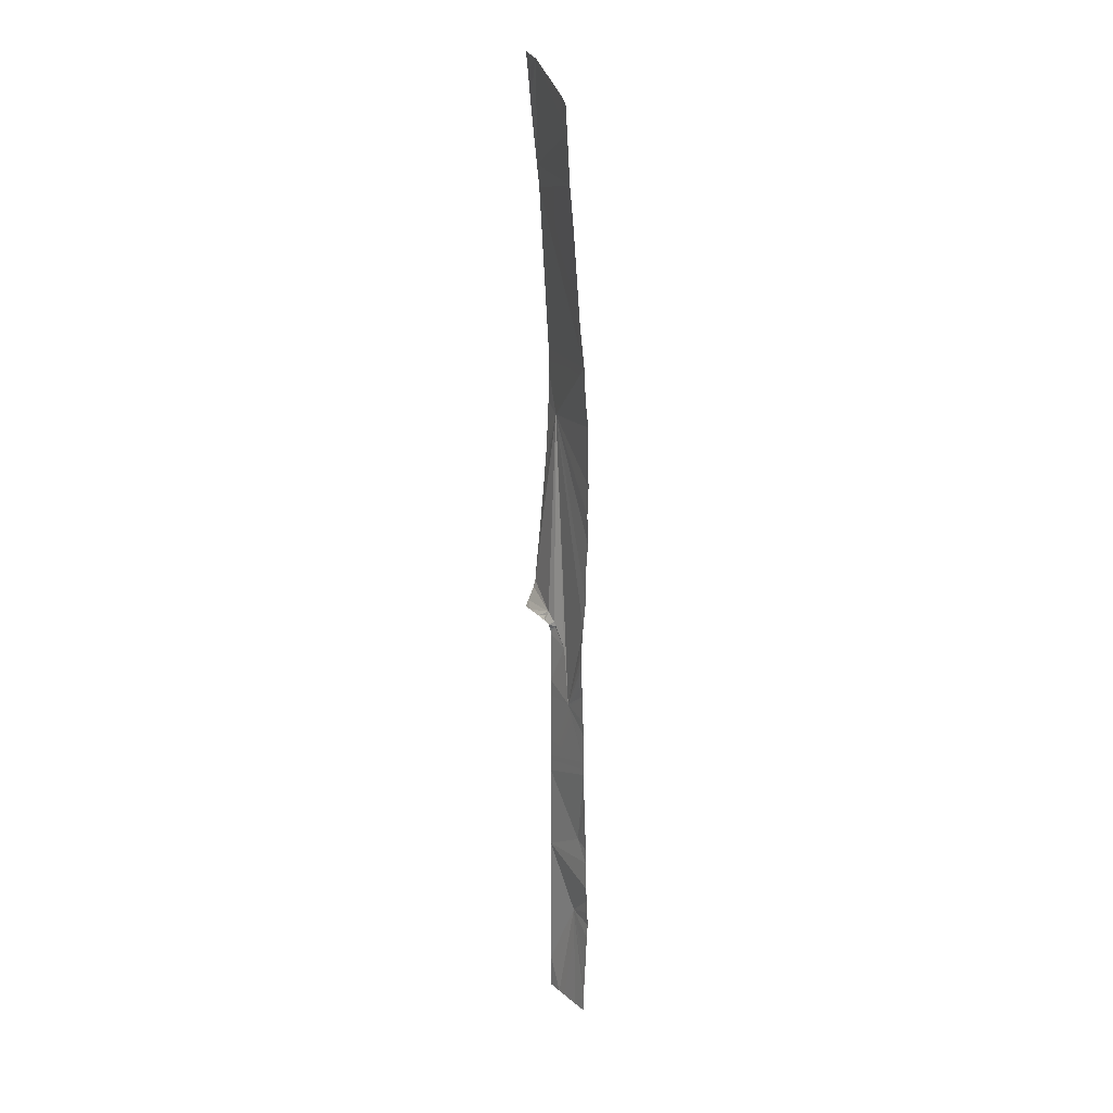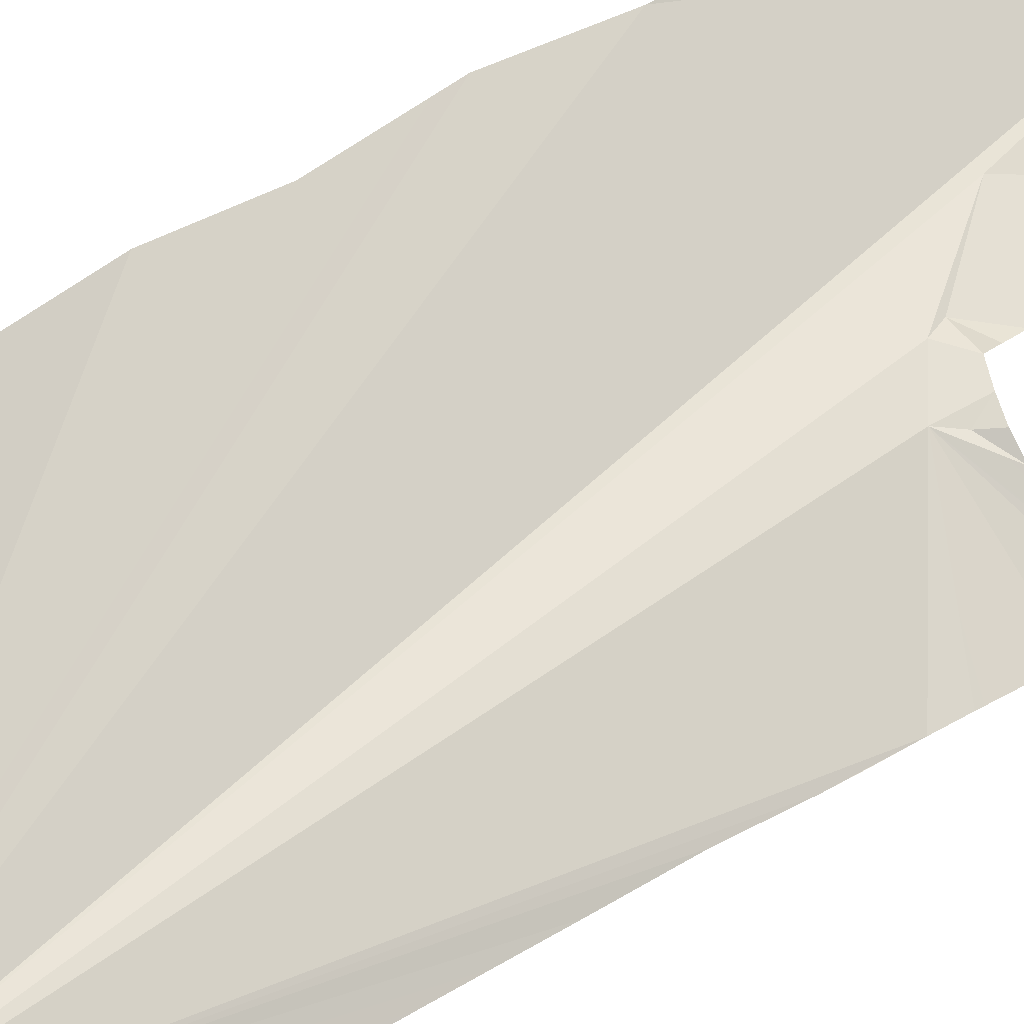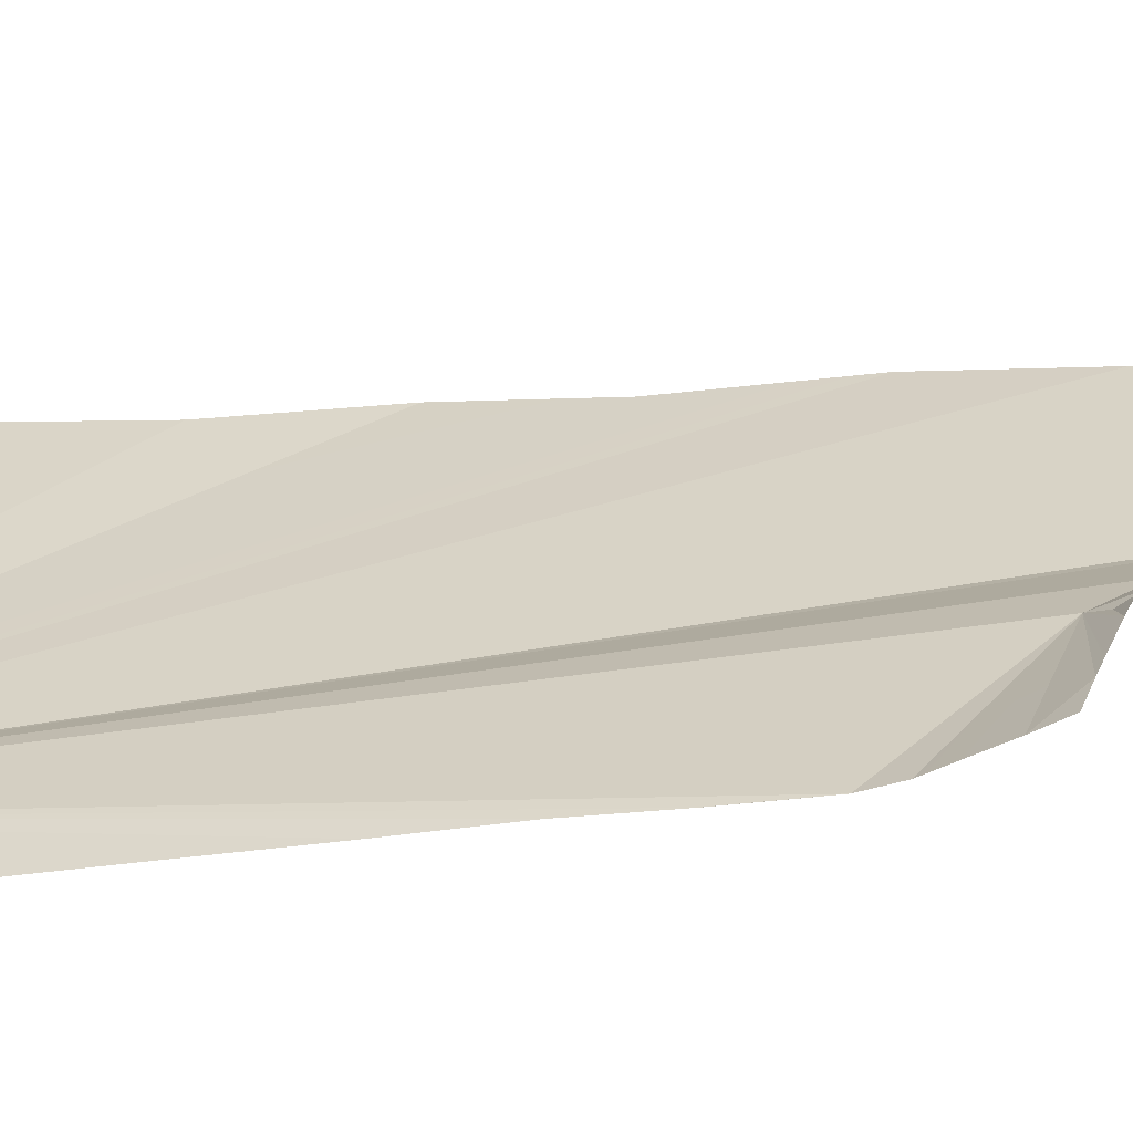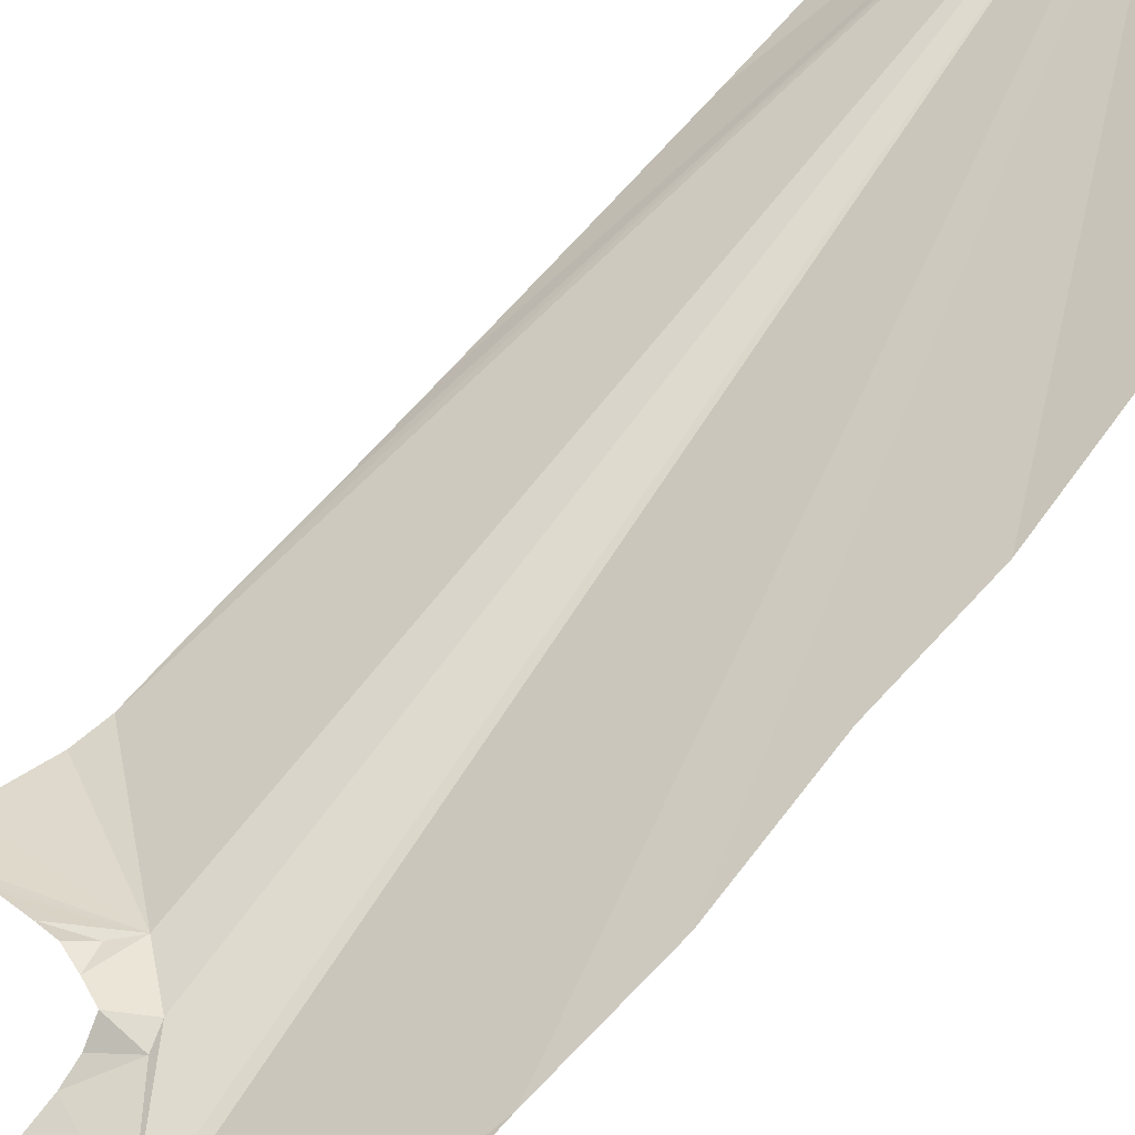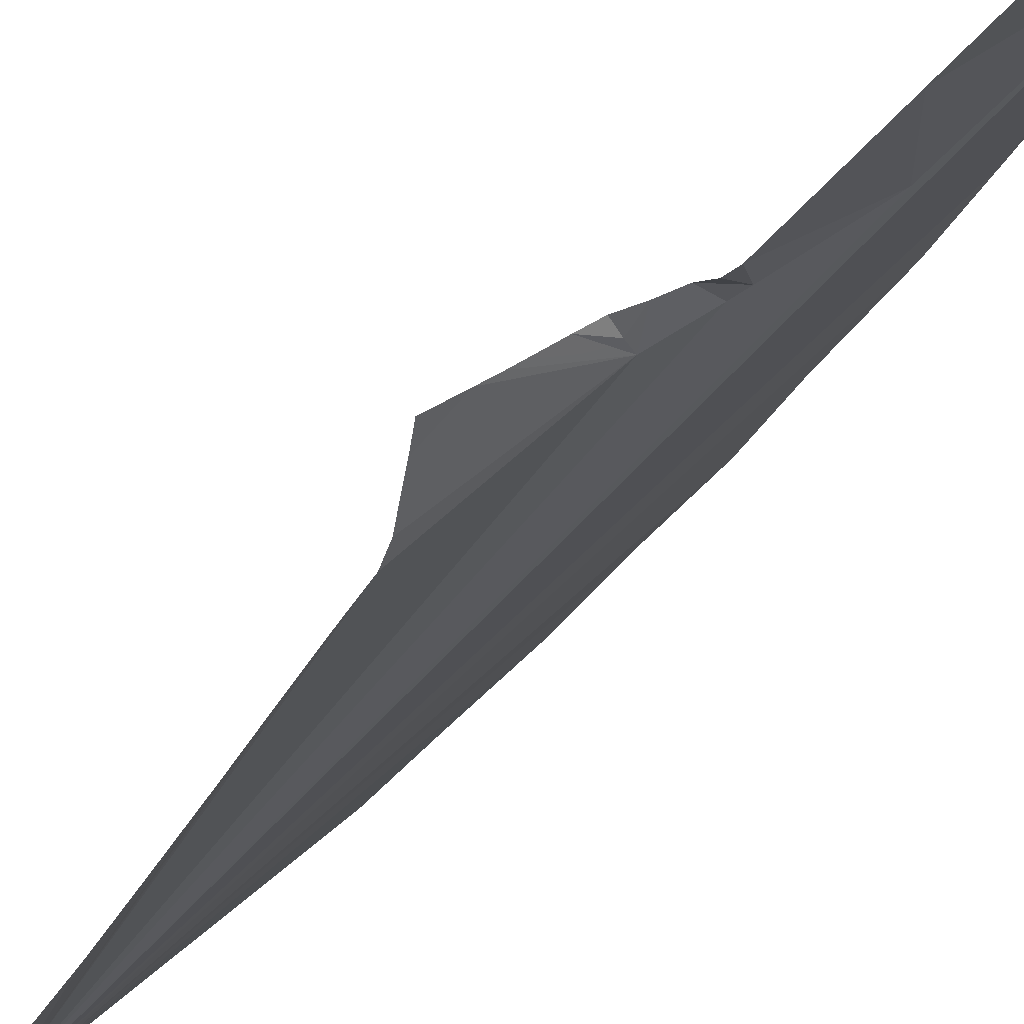
<metadata>
{"format":"obj","ext":"obj","renderer":"f3d","projection":"perspective","resolution":1024,"background":"white","views":[{"elev":17.2,"azim":-158.2,"up":"+Z"},{"elev":36.7,"azim":47.4,"up":"+Y"},{"elev":-12.0,"azim":99.7,"up":"+Y"},{"elev":74.1,"azim":-142.0,"up":"+Y"},{"elev":-27.8,"azim":154.2,"up":"+Y"}]}
</metadata>
<code>
o crack_restart_keyway_765
v 0.07333 -0.1132 -0.4725
v 0.07291 -0.1134 -0.4595
v 0.08463 -0.1214 -0.4725
v 0.1472 -0.162 -0.08764
v 0.1239 -0.1502 -0.08309
v 0.1522 -0.169 -0.0808
v 0.1507 -0.1646 -0.0873
v 0.1434 -0.1592 -0.0881
v 0.1311 -0.1499 -0.08987
v 0.1275 -0.1506 -0.08683
v 0.1354 -0.1531 -0.08918
v 0.1265 -0.1478 -0.09183
v 0.1542 -0.1672 -0.08693
v 0.1396 -0.1563 -0.08861
v 0.09063 -0.1321 -0.3768
v 0.09579 -0.1295 -0.4725
v 0.1204 -0.1474 -0.1036
v 0.1146 -0.1445 -0.09485
v 0.1209 -0.1469 -0.09861
v 0.1031 -0.1374 -0.1124
v 0.1204 -0.1474 -0.1189
v 0.1204 -0.1474 -0.4725
v 0.1081 -0.1384 -0.4725
v 0.1204 -0.1474 -0.4571
v 0.0853 -0.1041 0.3164
v 0.1424 -0.1754 0.305
v 0.08213 -0.1043 0.2822
v 0.08621 -0.1003 0.36
v 0.1441 -0.1742 0.3252
v 0.07404 -0.1127 -0.1863
v 0.07438 -0.1125 -0.1733
v 0.09578 -0.1292 -0.1641
v 0.07401 -0.1127 -0.1993
v 0.07358 -0.1131 -0.2383
v 0.07385 -0.1128 -0.2253
v 0.08327 -0.1234 -0.2971
v 0.07319 -0.1132 -0.2513
v 0.07068 -0.1149 -0.3944
v 0.06979 -0.1153 -0.3814
v 0.07097 -0.1146 -0.4074
v 0.07212 -0.1141 -0.2904
v 0.07257 -0.1136 -0.2773
v 0.07137 -0.1143 -0.3034
v 0.07258 -0.1138 -0.4464
v 0.0719 -0.114 -0.4334
v 0.07158 -0.1144 -0.4204
v 0.0704 -0.1151 -0.3684
v 0.07034 -0.115 -0.3554
v 0.07309 -0.1134 -0.2643
v 0.07454 -0.1124 -0.1603
v 0.07475 -0.1122 -0.1473
v 0.0762 -0.1113 -0.1213
v 0.07559 -0.1116 -0.1343
v 0.07603 -0.1113 -0.1083
v 0.1393 -0.1795 0.2578
v 0.1368 -0.1807 0.1954
v 0.1469 -0.1736 -0.06141
v 0.1482 -0.1726 -0.06813
v 0.1503 -0.1707 -0.07479
v 0.1222 -0.1456 -0.09401
v 0.116 -0.1448 -0.0905
v 0.1204 -0.1474 -0.1343
v 0.1204 -0.1474 -0.1497
v 0.1204 -0.1474 -0.165
v 0.1204 -0.1474 -0.1804
v 0.1204 -0.1474 -0.1958
v 0.1204 -0.1474 -0.2111
v 0.1204 -0.1474 -0.2419
v 0.1204 -0.1474 -0.2573
v 0.1204 -0.1474 -0.2726
v 0.1204 -0.1474 -0.288
v 0.1204 -0.1474 -0.3034
v 0.1204 -0.1474 -0.3187
v 0.1204 -0.1474 -0.3495
v 0.1204 -0.1474 -0.3341
v 0.1204 -0.1474 -0.3649
v 0.1204 -0.1474 -0.3802
v 0.1204 -0.1474 -0.3956
v 0.1204 -0.1474 -0.411
v 0.1204 -0.1474 -0.4263
v 0.1204 -0.1474 -0.4417
v 0.1229 -0.1664 0.1019
v 0.1457 -0.1744 -0.04475
v 0.1441 -0.1747 -0.02787
v 0.07182 -0.1143 -0.3424
v 0.1462 -0.1741 -0.05118
v 0.07554 -0.1116 -0.0967
v 0.07462 -0.1121 -0.08162
v 0.07166 -0.1144 -0.3164
v 0.1204 -0.1474 -0.2265
v 0.07402 -0.1127 -0.2123
v 0.1036 -0.1351 -0.4725
v 0.07155 -0.1142 -0.3294
v 0.07525 -0.112 -0.1414
v 0.1517 -0.1683 0.4224
v 0.1504 -0.1693 0.406
v 0.135 -0.1504 0.4172
v 0.1504 -0.1693 0.406
v 0.08751 -0.09979 0.3832
v 0.09663 -0.11 0.3909
v 0.08621 -0.1003 0.36
v 0.1469 -0.1721 0.3586
v 0.1488 -0.1705 0.3824
v 0.07154 -0.1135 0.02509
v 0.07035 -0.1122 -0.001446
v 0.07009 -0.1125 0.05217
v 0.0724 -0.1129 -0.02614
v 0.07183 -0.1111 -0.05499
v 0.0715 -0.1135 0.07941
v 0.07056 -0.1121 0.1061
v 0.07325 -0.1124 0.1289
v 0.07368 -0.1096 0.1593
v 0.07795 -0.1095 0.1994
v 0.07842 -0.1083 0.2123
v 0.07993 -0.1064 0.2431
v 0.1426 -0.176 -0.008368
v 0.1359 -0.1811 0.1595
v 0.1359 -0.1812 0.1403
v 0.1361 -0.1808 0.1108
v 0.1369 -0.1805 0.08788
v 0.1379 -0.1795 0.06325
v 0.1395 -0.1786 0.03776
v 0.1409 -0.1774 0.01656
v 0.07333 -0.1132 -0.4725
v 0.08463 -0.1214 -0.4725
v 0.07291 -0.1134 -0.4595
v 0.1472 -0.162 -0.08764
v 0.1522 -0.169 -0.0808
v 0.1239 -0.1502 -0.08309
v 0.1507 -0.1646 -0.0873
v 0.1434 -0.1592 -0.0881
v 0.1311 -0.1499 -0.08987
v 0.1354 -0.1531 -0.08918
v 0.1275 -0.1506 -0.08683
v 0.1265 -0.1478 -0.09183
v 0.1542 -0.1672 -0.08693
v 0.1396 -0.1563 -0.08861
v 0.09063 -0.1321 -0.3768
v 0.09579 -0.1295 -0.4725
v 0.1204 -0.1474 -0.1036
v 0.1209 -0.1469 -0.09861
v 0.1146 -0.1445 -0.09485
v 0.1031 -0.1374 -0.1124
v 0.1204 -0.1474 -0.1189
v 0.1204 -0.1474 -0.4725
v 0.1204 -0.1474 -0.4571
v 0.1081 -0.1384 -0.4725
v 0.0853 -0.1041 0.3164
v 0.08213 -0.1043 0.2822
v 0.1424 -0.1754 0.305
v 0.1441 -0.1742 0.3252
v 0.07404 -0.1127 -0.1863
v 0.09578 -0.1292 -0.1641
v 0.07438 -0.1125 -0.1733
v 0.07401 -0.1127 -0.1993
v 0.07358 -0.1131 -0.2383
v 0.08327 -0.1234 -0.2971
v 0.07385 -0.1128 -0.2253
v 0.07319 -0.1132 -0.2513
v 0.07068 -0.1149 -0.3944
v 0.06979 -0.1153 -0.3814
v 0.07097 -0.1146 -0.4074
v 0.07212 -0.1141 -0.2904
v 0.07257 -0.1136 -0.2773
v 0.07137 -0.1143 -0.3034
v 0.07258 -0.1138 -0.4464
v 0.0719 -0.114 -0.4334
v 0.07158 -0.1144 -0.4204
v 0.0704 -0.1151 -0.3684
v 0.07034 -0.115 -0.3554
v 0.07309 -0.1134 -0.2643
v 0.07454 -0.1124 -0.1603
v 0.07475 -0.1122 -0.1473
v 0.0762 -0.1113 -0.1213
v 0.07559 -0.1116 -0.1343
v 0.07603 -0.1113 -0.1083
v 0.1393 -0.1795 0.2578
v 0.1368 -0.1807 0.1954
v 0.1469 -0.1736 -0.06141
v 0.1482 -0.1726 -0.06813
v 0.1503 -0.1707 -0.07479
v 0.1222 -0.1456 -0.09401
v 0.116 -0.1448 -0.0905
v 0.1204 -0.1474 -0.1343
v 0.1204 -0.1474 -0.1497
v 0.1204 -0.1474 -0.165
v 0.1204 -0.1474 -0.1804
v 0.1204 -0.1474 -0.1958
v 0.1204 -0.1474 -0.2111
v 0.1204 -0.1474 -0.2419
v 0.1204 -0.1474 -0.2573
v 0.1204 -0.1474 -0.2726
v 0.1204 -0.1474 -0.288
v 0.1204 -0.1474 -0.3034
v 0.1204 -0.1474 -0.3187
v 0.1204 -0.1474 -0.3495
v 0.1204 -0.1474 -0.3341
v 0.1204 -0.1474 -0.3649
v 0.1204 -0.1474 -0.3802
v 0.1204 -0.1474 -0.3956
v 0.1204 -0.1474 -0.411
v 0.1204 -0.1474 -0.4263
v 0.1204 -0.1474 -0.4417
v 0.1229 -0.1664 0.1019
v 0.1457 -0.1744 -0.04475
v 0.1441 -0.1747 -0.02787
v 0.07182 -0.1143 -0.3424
v 0.1462 -0.1741 -0.05118
v 0.07462 -0.1121 -0.08162
v 0.07554 -0.1116 -0.0967
v 0.07166 -0.1144 -0.3164
v 0.1204 -0.1474 -0.2265
v 0.07402 -0.1127 -0.2123
v 0.1036 -0.1351 -0.4725
v 0.07155 -0.1142 -0.3294
v 0.07525 -0.112 -0.1414
v 0.1469 -0.1721 0.3586
v 0.1488 -0.1705 0.3824
v 0.07154 -0.1135 0.02509
v 0.07035 -0.1122 -0.001446
v 0.07009 -0.1125 0.05217
v 0.0724 -0.1129 -0.02614
v 0.07183 -0.1111 -0.05499
v 0.0715 -0.1135 0.07941
v 0.07056 -0.1121 0.1061
v 0.07325 -0.1124 0.1289
v 0.07368 -0.1096 0.1593
v 0.07795 -0.1095 0.1994
v 0.07842 -0.1083 0.2123
v 0.07993 -0.1064 0.2431
v 0.1426 -0.176 -0.008368
v 0.1359 -0.1811 0.1595
v 0.1359 -0.1812 0.1403
v 0.1361 -0.1808 0.1108
v 0.1369 -0.1805 0.08788
v 0.1379 -0.1795 0.06325
v 0.1395 -0.1786 0.03776
v 0.1409 -0.1774 0.01656
f 1 2 3
f 4 5 6
f 4 6 7
f 4 8 5
f 9 10 11
f 9 12 10
f 7 6 13
f 8 14 5
f 3 2 15
f 3 15 16
f 17 18 19
f 17 20 18
f 17 21 20
f 22 23 24
f 25 26 27
f 25 28 29
f 30 31 32
f 30 32 33
f 34 35 36
f 34 36 37
f 38 39 15
f 38 15 40
f 41 42 36
f 41 36 43
f 44 45 15
f 44 15 2
f 46 15 45
f 46 40 15
f 47 48 15
f 47 15 39
f 49 37 36
f 49 36 42
f 50 51 32
f 50 32 31
f 52 32 53
f 52 54 32
f 55 56 26
f 57 58 5
f 58 59 5
f 59 6 5
f 19 18 60
f 60 61 12
f 60 18 61
f 21 62 20
f 62 63 20
f 64 65 32
f 64 32 63
f 65 66 32
f 66 67 32
f 68 69 36
f 69 70 36
f 70 71 36
f 72 73 36
f 72 36 71
f 74 15 75
f 74 76 15
f 76 77 15
f 77 78 15
f 78 79 15
f 79 80 15
f 80 81 15
f 24 23 81
f 82 83 57
f 82 84 83
f 14 11 5
f 15 85 73
f 57 5 82
f 57 83 86
f 35 68 36
f 5 10 12
f 32 87 88
f 12 61 5
f 5 61 82
f 5 11 10
f 82 61 20
f 82 32 88
f 89 43 36
f 18 20 61
f 32 82 20
f 90 68 35
f 90 35 91
f 90 91 67
f 81 23 15
f 67 91 32
f 23 92 15
f 15 92 16
f 85 15 48
f 32 20 63
f 75 15 73
f 93 73 85
f 93 89 73
f 32 54 87
f 32 94 53
f 32 51 94
f 95 96 97
f 95 97 98
f 99 100 28
f 99 101 100
f 29 97 102
f 103 97 96
f 103 102 97
f 100 97 28
f 104 82 105
f 104 106 82
f 107 82 108
f 107 105 82
f 108 82 88
f 109 110 82
f 109 82 106
f 110 111 82
f 111 112 82
f 113 114 26
f 113 26 112
f 114 115 26
f 115 27 26
f 29 28 97
f 84 82 116
f 26 25 29
f 56 117 26
f 117 118 112
f 117 112 26
f 119 82 118
f 119 120 82
f 120 121 82
f 122 82 121
f 122 123 82
f 123 116 82
f 112 118 82
f 36 73 89
f 32 91 33
f 124 125 126
f 127 128 129
f 127 130 128
f 127 129 131
f 132 133 134
f 132 134 135
f 130 136 128
f 131 129 137
f 125 138 126
f 125 139 138
f 140 141 142
f 140 142 143
f 140 143 144
f 145 146 147
f 148 149 150
f 148 151 101
f 152 153 154
f 152 155 153
f 156 157 158
f 156 159 157
f 160 138 161
f 160 162 138
f 163 157 164
f 163 165 157
f 166 138 167
f 166 126 138
f 168 167 138
f 168 138 162
f 169 138 170
f 169 161 138
f 171 157 159
f 171 164 157
f 172 153 173
f 172 154 153
f 174 175 153
f 174 153 176
f 177 150 178
f 179 129 180
f 180 129 181
f 181 129 128
f 141 182 142
f 182 135 183
f 182 183 142
f 144 143 184
f 184 143 185
f 186 153 187
f 186 185 153
f 187 153 188
f 188 153 189
f 190 157 191
f 191 157 192
f 192 157 193
f 194 157 195
f 194 193 157
f 196 197 138
f 196 138 198
f 198 138 199
f 199 138 200
f 200 138 201
f 201 138 202
f 202 138 203
f 146 203 147
f 204 179 205
f 204 205 206
f 137 129 133
f 138 195 207
f 179 204 129
f 179 208 205
f 158 157 190
f 129 135 134
f 153 209 210
f 135 129 183
f 129 204 183
f 129 134 133
f 204 143 183
f 204 209 153
f 211 157 165
f 142 183 143
f 153 143 204
f 212 158 190
f 212 213 158
f 212 189 213
f 203 138 147
f 189 153 213
f 147 138 214
f 138 139 214
f 207 170 138
f 153 185 143
f 197 195 138
f 215 207 195
f 215 195 211
f 153 210 176
f 153 175 216
f 153 216 173
f 151 217 97
f 218 98 97
f 218 97 217
f 100 101 97
f 219 220 204
f 219 204 221
f 222 223 204
f 222 204 220
f 223 209 204
f 224 204 225
f 224 221 204
f 225 204 226
f 226 204 227
f 228 150 229
f 228 227 150
f 229 150 230
f 230 150 149
f 151 97 101
f 206 231 204
f 150 151 148
f 178 150 232
f 232 227 233
f 232 150 227
f 234 233 204
f 234 204 235
f 235 204 236
f 237 236 204
f 237 204 238
f 238 204 231
f 227 204 233
f 157 211 195
f 153 155 213

</code>
